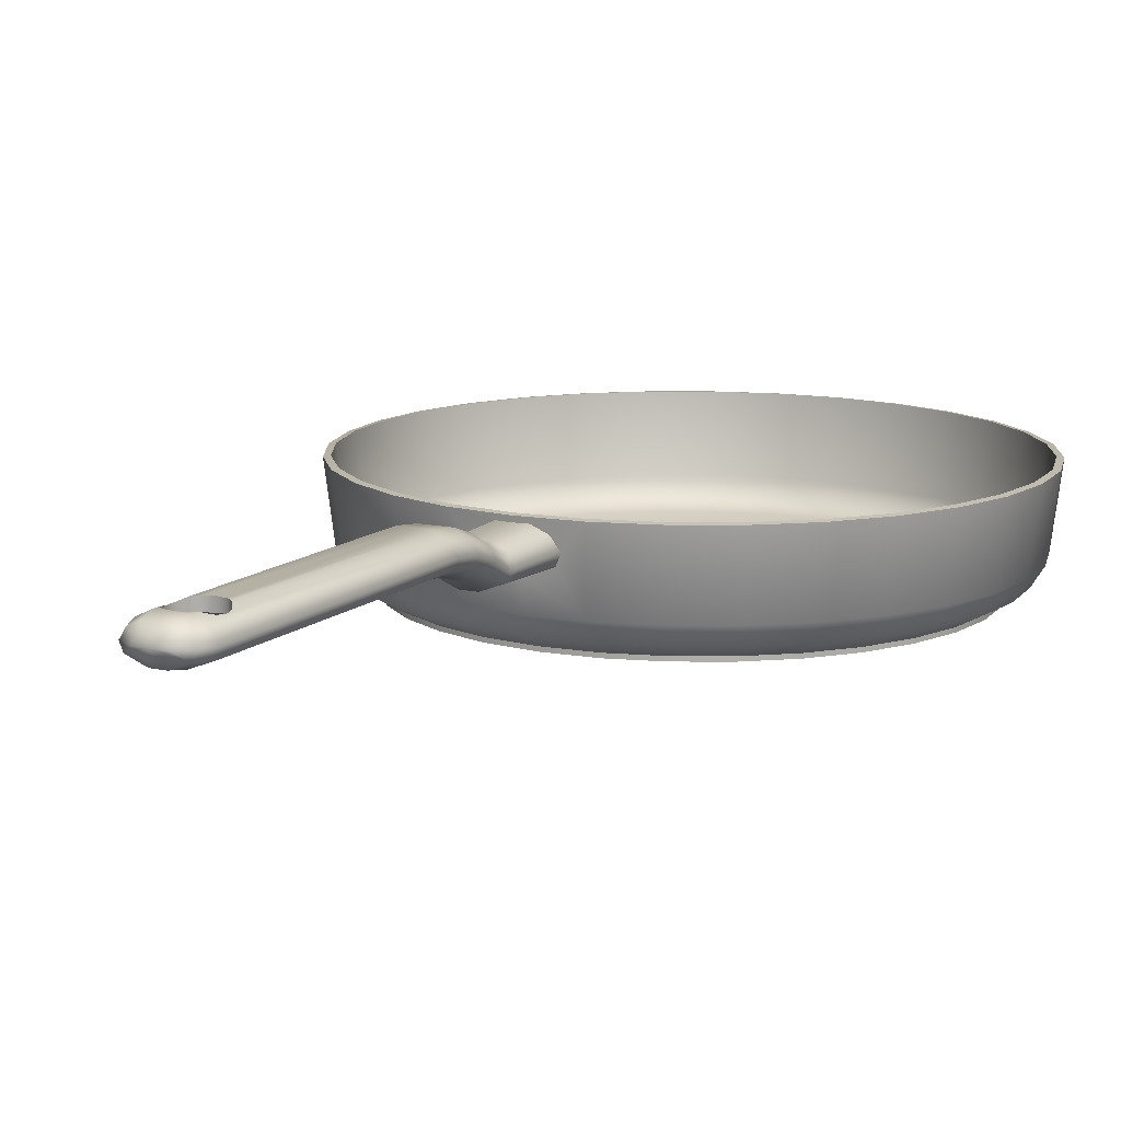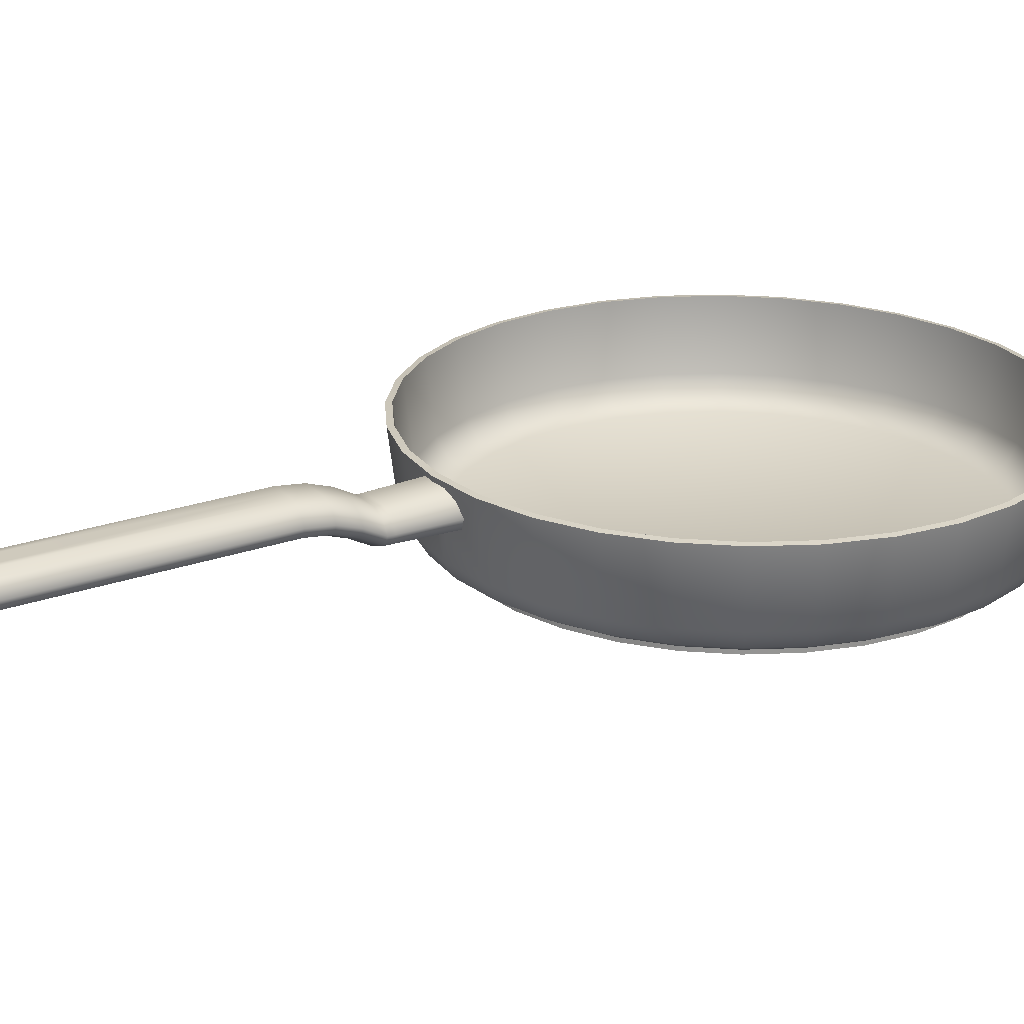
<metadata>
{"format":"obj","ext":"obj","renderer":"f3d","projection":"perspective","resolution":1024,"background":"white","views":[{"elev":12.4,"azim":28.6,"up":"+Y"},{"elev":23.0,"azim":58.1,"up":"+Y"}]}
</metadata>
<code>
o Fry_pan
v 1.161 4.601 14.23
v 1.152 4.462 14.13
v 1.463 4.431 14.18
v 1.326 4.364 14.1
v 1.464 4.083 14.15
v 1.327 4.163 14.08
v 1.163 3.905 14.16
v 1.153 4.06 14.09
v 1.149 4.265 14.08
v 0.8618 4.075 14.21
v 0.979 4.158 14.12
v 0.8607 4.423 14.25
v 0.9784 4.359 14.14
v -1.161 4.601 14.23
v -1.152 4.462 14.13
v -1.463 4.431 14.18
v -1.326 4.364 14.1
v -1.464 4.083 14.15
v -1.327 4.163 14.08
v -1.163 3.905 14.16
v -1.153 4.06 14.09
v -1.149 4.265 14.08
v -0.8618 4.075 14.21
v -0.979 4.158 14.12
v -0.8607 4.423 14.25
v -0.9784 4.359 14.14
v 0.4138 3.126 17.94
v 0.7436 4.924 17.94
v 1.404 4.604 17.94
v 1.755 4.035 17.94
v 1.538 3.556 17.94
v 0.4135 4.286 21.58
v 1.403 5.765 21.58
v 0.7436 6.084 21.58
v 1.755 5.194 21.58
v 1.538 4.717 21.58
v 0.4133 4.286 35.78
v 1.403 5.766 35.78
v 0.7436 6.084 35.78
v 1.538 4.717 35.78
v 1.755 5.194 35.78
v 1.559 4.549 20.21
v 1.775 5.028 20.21
v 0.4346 4.119 20.21
v 0.7644 5.917 20.21
v 1.424 5.597 20.21
v 0.6046 5.921 36.63
v 0.3638 5.478 36.99
v 0.5911 5.368 36.99
v 1.14 5.662 36.63
v 1.426 5.197 36.63
v 0.7059 5.182 36.99
v 0.6686 5.1 36.99
v 1.25 4.809 36.63
v 0.3361 4.458 36.63
v 0.169 4.909 36.99
v 1.064 5.93 34.13
v 1.064 4.535 34.13
v 0.7436 6.084 33.71
v 0.8141 4.439 33.76
v 0.4406 4.296 33.51
v 0.4406 6.084 33.51
v 1.064 5.93 35.01
v 1.064 4.535 35.01
v 0.7436 6.084 35.43
v 0.8141 4.439 35.38
v 0.4133 4.286 35.64
v 0.4406 6.084 35.63
v 1.151 5.887 34.57
v 1.151 4.568 34.57
v 0.4075 3.111 17.55
v 1.412 4.613 17.57
v 0.7422 4.938 17.57
v 1.549 3.549 17.55
v 1.768 4.035 17.56
v -0.4138 3.126 17.94
v -0.7436 4.924 17.94
v -1.404 4.604 17.94
v -1.755 4.035 17.94
v -1.538 3.556 17.94
v -0.4135 4.286 21.58
v -1.403 5.765 21.58
v -0.7436 6.084 21.58
v -1.755 5.194 21.58
v -1.538 4.717 21.58
v -0.4133 4.286 35.78
v -1.403 5.766 35.78
v -0.7436 6.084 35.78
v -1.538 4.717 35.78
v -1.755 5.194 35.78
v -1.517 4.549 20.21
v -1.734 5.028 20.21
v -0.3929 4.119 20.21
v -0.7228 5.917 20.21
v -1.383 5.597 20.21
v -0.6046 5.921 36.63
v -0.3638 5.478 36.99
v -0.5911 5.368 36.99
v -1.14 5.662 36.63
v -1.426 5.197 36.63
v -0.7059 5.182 36.99
v -0.6686 5.1 36.99
v -1.25 4.809 36.63
v -0.3361 4.458 36.63
v -0.169 4.909 36.99
v 0 5.207 37.08
v 0 4.924 17.94
v 0.02084 5.917 20.21
v 1e-06 6.084 21.58
v 1e-06 6.084 35.78
v 1e-06 5.478 36.99
v 1e-06 5.921 36.63
v -0 3.126 17.94
v 0.02084 4.119 20.21
v 0 4.286 35.78
v 0 4.286 21.58
v 0 4.909 36.99
v 0 4.458 36.63
v -1.064 5.93 34.13
v -1.064 4.535 34.13
v -0.7436 6.084 33.71
v -0.8141 4.439 33.76
v -0.4406 4.296 33.51
v -0.4406 6.084 33.51
v -1.064 5.93 35.01
v -1.064 4.535 35.01
v -0.7436 6.084 35.43
v -0.8141 4.439 35.38
v -0.4133 4.286 35.64
v -0.4406 6.084 35.63
v 0 4.286 33.42
v 1e-06 6.084 33.42
v 0 4.286 35.72
v 1e-06 6.084 35.72
v -1.151 5.887 34.57
v -1.151 4.568 34.57
v -0.4075 3.111 17.55
v -1.412 4.613 17.57
v -0.7422 4.938 17.57
v -1.549 3.549 17.55
v -1.768 4.035 17.56
v 0 4.938 17.57
v -0 3.111 17.55
v 0 5.313 -14.87
v 2.901 5.313 -14.59
v 5.691 5.313 -13.74
v 8.262 5.313 -12.37
v 10.52 5.313 -10.52
v 12.37 5.313 -8.262
v 13.74 5.313 -5.691
v 14.59 5.313 -2.901
v 14.87 5.313 -2e-06
v 14.59 5.313 2.901
v 13.74 5.313 5.691
v 12.37 5.313 8.262
v 10.52 5.313 10.52
v 8.262 5.313 12.37
v 5.691 5.313 13.74
v 2.901 5.313 14.59
v -5e-06 5.313 14.87
v -2.901 5.313 14.59
v -5.691 5.313 13.74
v -8.262 5.313 12.37
v -10.52 5.313 10.52
v -12.37 5.313 8.262
v -13.74 5.313 5.691
v -14.59 5.313 2.901
v -14.87 5.313 -1.5e-05
v -14.59 5.313 -2.901
v -13.74 5.313 -5.691
v -12.37 5.313 -8.262
v -10.52 5.313 -10.52
v -8.262 5.313 -12.37
v -5.691 5.313 -13.74
v -2.901 5.313 -14.59
v 0 1.509 -14.4
v 2.81 1.509 -14.13
v 5.512 1.509 -13.31
v 8.002 1.509 -11.98
v 10.18 1.509 -10.18
v 11.98 1.509 -8.002
v 13.31 1.509 -5.512
v 14.13 1.509 -2.81
v 14.4 1.509 -1e-06
v 14.13 1.509 2.81
v 13.31 1.509 5.512
v 11.98 1.509 8.002
v 10.18 1.509 10.18
v 8.002 1.509 11.98
v 5.512 1.509 13.31
v 2.81 1.509 14.13
v -5e-06 1.509 14.4
v -2.81 1.509 14.13
v -5.512 1.509 13.31
v -8.002 1.509 11.98
v -10.18 1.509 10.18
v -11.98 1.509 8.002
v -13.31 1.509 5.512
v -14.13 1.509 2.81
v -14.4 1.509 -1.4e-05
v -14.13 1.509 -2.81
v -13.31 1.509 -5.512
v -11.98 1.509 -8.002
v -10.18 1.509 -10.18
v -8.002 1.509 -11.98
v -5.512 1.509 -13.31
v -2.81 1.509 -14.13
v -1e-06 -0.05697 -12.71
v 0 0.5394 -13.79
v 2.48 -0.05697 -12.47
v 2.691 0.5394 -13.53
v 4.865 -0.05697 -11.75
v 5.279 0.5394 -12.74
v 7.063 -0.05697 -10.57
v 7.664 0.5394 -11.47
v 8.99 -0.05697 -8.99
v 9.754 0.5394 -9.754
v 10.57 -0.05697 -7.063
v 11.47 0.5394 -7.664
v 11.75 -0.05697 -4.865
v 12.74 0.5394 -5.279
v 12.47 -0.05697 -2.48
v 13.53 0.5394 -2.691
v 12.71 -0.05697 -1e-06
v 13.79 0.5394 -1e-06
v 12.47 -0.05697 2.48
v 13.53 0.5394 2.691
v 11.75 -0.05697 4.865
v 12.74 0.5394 5.279
v 10.57 -0.05697 7.063
v 11.47 0.5394 7.664
v 8.99 -0.05697 8.99
v 9.754 0.5394 9.754
v 7.063 -0.05697 10.57
v 7.664 0.5394 11.47
v 4.865 -0.05697 11.75
v 5.279 0.5394 12.74
v 2.48 -0.05697 12.47
v 2.691 0.5394 13.53
v -4e-06 -0.05697 12.71
v -4e-06 0.5394 13.79
v -2.48 -0.05697 12.47
v -2.691 0.5394 13.53
v -4.865 -0.05697 11.75
v -5.279 0.5394 12.74
v -7.063 -0.05697 10.57
v -7.664 0.5394 11.47
v -8.99 -0.05697 8.99
v -9.754 0.5394 9.754
v -10.57 -0.05697 7.063
v -11.47 0.5394 7.664
v -11.75 -0.05697 4.865
v -12.74 0.5394 5.279
v -12.47 -0.05697 2.48
v -13.53 0.5394 2.691
v -12.71 -0.05697 -1.3e-05
v -13.79 0.5394 -1.4e-05
v -12.47 -0.05697 -2.48
v -13.53 0.5394 -2.691
v -11.75 -0.05697 -4.865
v -12.74 0.5394 -5.279
v -10.57 -0.05697 -7.063
v -11.47 0.5394 -7.664
v -8.99 -0.05697 -8.99
v -9.754 0.5394 -9.754
v -7.063 -0.05697 -10.57
v -7.664 0.5394 -11.47
v -4.865 -0.05697 -11.75
v -5.279 0.5394 -12.74
v -2.48 -0.05697 -12.47
v -2.691 0.5394 -13.53
v 0 5.352 -14.56
v 2.84 5.352 -14.28
v 5.57 5.352 -13.45
v 8.086 5.352 -12.1
v 10.29 5.352 -10.29
v 12.1 5.352 -8.086
v 13.45 5.352 -5.57
v 14.28 5.352 -2.84
v 14.56 5.352 -2e-06
v 14.28 5.352 2.84
v 13.45 5.352 5.57
v 12.1 5.352 8.086
v 10.29 5.352 10.29
v 8.086 5.352 12.1
v 5.57 5.352 13.45
v 2.84 5.352 14.28
v -5e-06 5.352 14.56
v -2.84 5.352 14.28
v -5.57 5.352 13.45
v -8.086 5.352 12.1
v -10.29 5.352 10.29
v -12.1 5.352 8.086
v -13.45 5.352 5.57
v -14.28 5.352 2.84
v -14.56 5.352 -1.5e-05
v -14.28 5.352 -2.84
v -13.45 5.352 -5.57
v -12.1 5.352 -8.086
v -10.29 5.352 -10.29
v -8.086 5.352 -12.1
v -5.57 5.352 -13.45
v -2.84 5.352 -14.28
v 0 1.614 -14.1
v 2.751 1.614 -13.83
v 5.397 1.614 -13.03
v 7.835 1.614 -11.73
v 9.971 1.614 -9.971
v 11.73 1.614 -7.835
v 13.03 1.614 -5.397
v 13.83 1.614 -2.751
v 14.1 1.614 -1e-06
v 13.83 1.614 2.751
v 13.03 1.614 5.397
v 11.73 1.614 7.835
v 9.971 1.614 9.971
v 7.835 1.614 11.73
v 5.397 1.614 13.03
v 2.751 1.614 13.83
v -5e-06 1.614 14.1
v -2.751 1.614 13.83
v -5.397 1.614 13.03
v -7.835 1.614 11.73
v -9.971 1.614 9.971
v -11.73 1.614 7.835
v -13.03 1.614 5.397
v -13.83 1.614 2.751
v -14.1 1.614 -1.4e-05
v -13.83 1.614 -2.751
v -13.03 1.614 -5.397
v -11.73 1.614 -7.835
v -9.971 1.614 -9.971
v -7.835 1.614 -11.73
v -5.397 1.614 -13.03
v -2.751 1.614 -13.83
v -1e-06 0.2504 -12.63
v 0 0.7685 -13.57
v 2.464 0.2504 -12.39
v 2.648 0.7685 -13.31
v 4.833 0.2504 -11.67
v 5.194 0.7685 -12.54
v 7.017 0.2504 -10.5
v 7.541 0.7685 -11.29
v 8.93 0.2504 -8.93
v 9.597 0.7685 -9.597
v 10.5 0.2504 -7.017
v 11.29 0.7685 -7.541
v 11.67 0.2504 -4.833
v 12.54 0.7685 -5.194
v 12.39 0.2504 -2.464
v 13.31 0.7685 -2.648
v 12.63 0.2504 -1e-06
v 13.57 0.7685 -2e-06
v 12.39 0.2504 2.464
v 13.31 0.7685 2.648
v 11.67 0.2504 4.833
v 12.54 0.7685 5.194
v 10.5 0.2504 7.017
v 11.29 0.7685 7.541
v 8.93 0.2504 8.93
v 9.597 0.7685 9.597
v 7.017 0.2504 10.5
v 7.541 0.7685 11.29
v 4.833 0.2504 11.67
v 5.194 0.7685 12.54
v 2.464 0.2504 12.39
v 2.648 0.7685 13.31
v -4e-06 0.2504 12.63
v -4e-06 0.7685 13.57
v -2.464 0.2504 12.39
v -2.648 0.7685 13.31
v -4.833 0.2504 11.67
v -5.194 0.7685 12.54
v -7.017 0.2504 10.5
v -7.541 0.7685 11.29
v -8.93 0.2504 8.93
v -9.597 0.7685 9.597
v -10.5 0.2504 7.017
v -11.29 0.7685 7.541
v -11.67 0.2504 4.833
v -12.54 0.7685 5.194
v -12.39 0.2504 2.464
v -13.31 0.7685 2.648
v -12.63 0.2504 -1.3e-05
v -13.57 0.7685 -1.4e-05
v -12.39 0.2504 -2.464
v -13.31 0.7685 -2.648
v -11.67 0.2504 -4.833
v -12.54 0.7685 -5.194
v -10.5 0.2504 -7.017
v -11.29 0.7685 -7.541
v -8.93 0.2504 -8.93
v -9.597 0.7685 -9.597
v -7.017 0.2504 -10.5
v -7.541 0.7685 -11.29
v -4.833 0.2504 -11.67
v -5.194 0.7685 -12.54
v -2.464 0.2504 -12.39
v -2.648 0.7685 -13.31
v 1e-06 0.2617 -4e-06
v 1.483 4.681 14.65
v -1.483 4.681 14.65
v -0.7313 5.046 14.77
v 0 5.044 14.84
v 0.7313 5.046 14.77
v 1.88 4.037 14.53
v 1.634 3.486 14.49
v -1.88 4.037 14.53
v -1.634 3.486 14.49
v 0.3586 2.999 14.55
v -0 3.001 14.59
v -0.3586 2.999 14.55
v 0.4253 3.71 19.03
v 1.415 5.189 19.03
v 0.7552 5.509 19.03
v 1.766 4.619 19.03
v 1.55 4.141 19.03
v 0.01156 5.509 19.03
v 0.01156 3.71 19.03
v -0.4022 3.71 19.03
v -1.392 5.189 19.03
v -0.732 5.509 19.03
v -1.743 4.619 19.03
v -1.527 4.141 19.03
v -1.522 4.447 14.3
v -1.519 4.049 14.25
v -1.175 3.85 14.26
v -1.174 4.643 14.35
v 0.8342 4.042 14.31
v 0.8303 4.436 14.36
v -0.8303 4.436 14.36
v -0.8342 4.042 14.31
v 1.174 4.643 14.35
v 1.175 3.85 14.26
v 1.522 4.447 14.3
v 1.519 4.049 14.25
v 2.48 -0.2694 -12.47
v -1e-06 -0.2694 -12.71
v 4.865 -0.2694 -11.75
v 7.063 -0.2694 -10.57
v 8.99 -0.2694 -8.99
v 10.57 -0.2694 -7.063
v 11.75 -0.2694 -4.865
v 12.47 -0.2694 -2.48
v 12.71 -0.2694 -1e-06
v 12.47 -0.2694 2.48
v 11.75 -0.2694 4.865
v 10.57 -0.2694 7.063
v 8.99 -0.2694 8.99
v 7.063 -0.2694 10.57
v 4.865 -0.2694 11.75
v 2.48 -0.2694 12.47
v -4e-06 -0.2694 12.71
v -2.48 -0.2694 12.47
v -4.865 -0.2694 11.75
v -7.063 -0.2694 10.57
v -8.99 -0.2694 8.99
v -10.57 -0.2694 7.063
v -11.75 -0.2694 4.865
v -12.47 -0.2694 2.48
v -12.71 -0.2694 -1.3e-05
v -12.47 -0.2694 -2.48
v -11.75 -0.2694 -4.865
v -10.57 -0.2694 -7.063
v -8.99 -0.2694 -8.99
v -7.063 -0.2694 -10.57
v -4.865 -0.2694 -11.75
v -2.48 -0.2694 -12.47
v 1e-06 -0.2694 -4e-06
f 2 1 3 4
f 9 2 4
f 1 433 435 3
f 9 4 6
f 3 435 436 5
f 4 3 5 6
f 9 6 8
f 5 436 434 7
f 6 5 7 8
f 9 8 11
f 7 434 429 10
f 8 7 10 11
f 10 429 430 12
f 11 10 12 13
f 9 11 13
f 13 12 1 2
f 9 13 2
f 12 430 433 1
f 15 17 16 14
f 22 17 15
f 14 16 425 428
f 22 19 17
f 16 18 426 425
f 17 19 18 16
f 22 21 19
f 18 20 427 426
f 19 21 20 18
f 22 24 21
f 20 23 432 427
f 21 24 23 20
f 23 25 431 432
f 24 26 25 23
f 22 26 24
f 26 15 14 25
f 22 15 26
f 25 14 428 431
f 74 31 27 71
f 416 414 46 43
f 43 46 33 35
f 35 33 38 41
f 44 42 36 32
f 72 29 30 75
f 413 417 42 44
f 142 107 28 73
f 72 401 405 73
f 74 407 406 75
f 43 35 36 42
f 419 113 27 413
f 414 29 28 415
f 40 36 35 41
f 133 67 37 115
f 416 43 42 417
f 116 114 44 32
f 33 46 45 34
f 41 38 50 51
f 115 37 55 118
f 37 40 54 55
f 40 41 51 54
f 48 49 50 47
f 52 53 54 51
f 53 56 55 54
f 111 48 47 112
f 49 52 51 50
f 38 39 47 50
f 56 53 106
f 52 49 106
f 49 48 106
f 53 52 106
f 48 111 106
f 39 110 112 47
f 45 108 109 34
f 68 134 110 39
f 415 418 108 45
f 56 117 118 55
f 71 27 113 143
f 106 117 56
f 61 131 116 32
f 68 39 65
f 39 38 65
f 65 38 69 63
f 69 33 57
f 38 33 69
f 109 132 62 34
f 62 59 34
f 33 34 59
f 59 57 33
f 67 66 40 37
f 66 64 40
f 40 64 70 36
f 58 60 36 70
f 36 60 61 32
f 132 131 61 62
f 62 61 60 59
f 59 60 58 57
f 57 58 70 69
f 69 70 64 63
f 63 64 66 65
f 65 66 67 68
f 68 67 133 134
f 31 74 75 30
f 29 72 73 28
f 140 137 76 80
f 423 92 95 421
f 92 84 82 95
f 84 90 87 82
f 93 81 85 91
f 138 141 79 78
f 420 93 91 424
f 142 139 77 107
f 138 139 403 402
f 140 141 408 409
f 92 91 85 84
f 419 420 76 113
f 421 422 77 78
f 89 90 84 85
f 133 115 86 129
f 423 424 91 92
f 116 81 93 114
f 82 83 94 95
f 90 100 99 87
f 115 118 104 86
f 86 104 103 89
f 89 103 100 90
f 97 96 99 98
f 101 100 103 102
f 102 103 104 105
f 111 112 96 97
f 98 99 100 101
f 87 99 96 88
f 105 106 102
f 101 106 98
f 98 106 97
f 102 106 101
f 97 106 111
f 88 96 112 110
f 94 83 109 108
f 130 88 110 134
f 422 94 108 418
f 105 104 118 117
f 137 143 113 76
f 106 105 117
f 123 81 116 131
f 130 127 88
f 88 127 87
f 127 125 135 87
f 135 119 82
f 87 135 82
f 109 83 124 132
f 124 83 121
f 82 121 83
f 121 82 119
f 129 86 89 128
f 128 89 126
f 89 85 136 126
f 120 136 85 122
f 85 81 123 122
f 132 124 123 131
f 124 121 122 123
f 121 119 120 122
f 119 135 136 120
f 135 125 126 136
f 125 127 128 126
f 127 130 129 128
f 130 134 133 129
f 80 79 141 140
f 78 77 139 138
f 176 144 145 177
f 177 145 146 178
f 178 146 147 179
f 179 147 148 180
f 180 148 149 181
f 181 149 150 182
f 182 150 151 183
f 183 151 152 184
f 184 152 153 185
f 185 153 154 186
f 186 154 155 187
f 187 155 156 188
f 188 156 157 189
f 189 157 158 190
f 190 158 159 191
f 192 191 410 411
f 412 193 192 411
f 193 161 162 194
f 194 162 163 195
f 195 163 164 196
f 196 164 165 197
f 197 165 166 198
f 198 166 167 199
f 199 167 168 200
f 200 168 169 201
f 201 169 170 202
f 202 170 171 203
f 203 171 172 204
f 204 172 173 205
f 205 173 174 206
f 206 174 175 207
f 207 175 144 176
f 271 207 176 209
f 211 177 178 213
f 269 206 207 271
f 267 205 206 269
f 265 204 205 267
f 263 203 204 265
f 261 202 203 263
f 259 201 202 261
f 257 200 201 259
f 255 199 200 257
f 253 198 199 255
f 251 197 198 253
f 249 196 197 251
f 247 195 196 249
f 245 194 195 247
f 243 193 194 245
f 241 192 193 243
f 239 191 192 241
f 237 190 191 239
f 235 189 190 237
f 233 188 189 235
f 231 187 188 233
f 229 186 187 231
f 227 185 186 229
f 225 184 185 227
f 223 183 184 225
f 221 182 183 223
f 219 181 182 221
f 217 180 181 219
f 215 179 180 217
f 213 178 179 215
f 209 211 210 208
f 211 213 212 210
f 213 215 214 212
f 215 217 216 214
f 217 219 218 216
f 219 221 220 218
f 221 223 222 220
f 223 225 224 222
f 225 227 226 224
f 227 229 228 226
f 229 231 230 228
f 231 233 232 230
f 233 235 234 232
f 235 237 236 234
f 237 239 238 236
f 239 241 240 238
f 241 243 242 240
f 243 245 244 242
f 245 247 246 244
f 247 249 248 246
f 249 251 250 248
f 251 253 252 250
f 253 255 254 252
f 255 257 256 254
f 257 259 258 256
f 259 261 260 258
f 261 263 262 260
f 263 265 264 262
f 265 267 266 264
f 267 269 268 266
f 269 271 270 268
f 271 209 208 270
f 209 176 177 211
f 262 264 465 464
f 244 246 456 455
f 226 228 447 446
f 208 210 437 438
f 252 254 460 459
f 234 236 451 450
f 216 218 442 441
f 270 208 438 468
f 260 262 464 463
f 242 244 455 454
f 224 226 446 445
f 268 270 468 467
f 250 252 459 458
f 232 234 450 449
f 214 216 441 440
f 258 260 463 462
f 304 305 273 272
f 305 306 274 273
f 306 307 275 274
f 307 308 276 275
f 308 309 277 276
f 309 310 278 277
f 310 311 279 278
f 311 312 280 279
f 312 313 281 280
f 313 314 282 281
f 314 315 283 282
f 315 316 284 283
f 316 317 285 284
f 317 318 286 285
f 318 319 287 286
f 435 287 319 436
f 436 319 434
f 321 322 290 289
f 322 323 291 290
f 323 324 292 291
f 324 325 293 292
f 325 326 294 293
f 326 327 295 294
f 327 328 296 295
f 328 329 297 296
f 329 330 298 297
f 330 331 299 298
f 331 332 300 299
f 332 333 301 300
f 333 334 302 301
f 334 335 303 302
f 335 304 272 303
f 399 337 304 335
f 339 341 306 305
f 397 399 335 334
f 395 397 334 333
f 393 395 333 332
f 391 393 332 331
f 389 391 331 330
f 387 389 330 329
f 385 387 329 328
f 383 385 328 327
f 381 383 327 326
f 379 381 326 325
f 377 379 325 324
f 375 377 324 323
f 373 375 323 322
f 371 373 322 321
f 369 371 321 320
f 367 369 320 319
f 365 367 319 318
f 363 365 318 317
f 361 363 317 316
f 359 361 316 315
f 357 359 315 314
f 355 357 314 313
f 353 355 313 312
f 351 353 312 311
f 349 351 311 310
f 347 349 310 309
f 345 347 309 308
f 343 345 308 307
f 341 343 307 306
f 337 336 338 339
f 339 338 340 341
f 341 340 342 343
f 343 342 344 345
f 345 344 346 347
f 347 346 348 349
f 349 348 350 351
f 351 350 352 353
f 353 352 354 355
f 355 354 356 357
f 357 356 358 359
f 359 358 360 361
f 361 360 362 363
f 363 362 364 365
f 365 364 366 367
f 367 366 368 369
f 369 368 370 371
f 371 370 372 373
f 373 372 374 375
f 375 374 376 377
f 377 376 378 379
f 379 378 380 381
f 381 380 382 383
f 383 382 384 385
f 385 384 386 387
f 387 386 388 389
f 389 388 390 391
f 391 390 392 393
f 393 392 394 395
f 395 394 396 397
f 397 396 398 399
f 399 398 336 337
f 337 339 305 304
f 376 400 380 378
f 386 384 400 388
f 394 392 400 396
f 336 400 340 338
f 372 400 376 374
f 380 400 384 382
f 344 400 348 346
f 388 400 392 390
f 352 400 356 354
f 360 400 364 362
f 396 400 336 398
f 368 400 372 370
f 340 400 344 342
f 350 348 400 352
f 358 356 400 360
f 364 400 368 366
f 145 144 272 273
f 146 145 273 274
f 147 146 274 275
f 148 147 275 276
f 149 148 276 277
f 150 149 277 278
f 151 150 278 279
f 152 151 279 280
f 153 152 280 281
f 154 153 281 282
f 155 154 282 283
f 156 155 283 284
f 157 156 284 285
f 158 157 285 286
f 159 158 286 287
f 160 159 287 288
f 161 160 288 289
f 162 161 289 290
f 163 162 290 291
f 164 163 291 292
f 165 164 292 293
f 166 165 293 294
f 167 166 294 295
f 168 167 295 296
f 169 168 296 297
f 170 169 297 298
f 171 170 298 299
f 172 171 299 300
f 173 172 300 301
f 174 173 301 302
f 175 174 302 303
f 144 175 303 272
f 409 412 137 140
f 404 403 139 142
f 410 407 74 71
f 412 411 143 137
f 405 404 142 73
f 402 408 141 138
f 406 401 72 75
f 411 410 71 143
f 407 410 191 406
f 412 409 408 193
f 405 401 406 159
f 160 404 405 159
f 159 406 191
f 193 408 161
f 402 403 161 408
f 161 403 404 160
f 77 422 418 107
f 79 80 424 423
f 95 94 422 421
f 114 93 420 419
f 76 420 424 80
f 79 423 421 78
f 28 107 418 415
f 30 416 417 31
f 46 414 415 45
f 114 419 413 44
f 27 31 417 413
f 30 29 414 416
f 434 319 320 429
f 430 433 435 436 434 429
f 427 321 426
f 426 425 428 431 432 427
f 429 320 288 430
f 320 432 431 288
f 432 320 321 427
f 289 425 426 321
f 288 431 428
f 425 289 428
f 289 288 428
f 287 435 433
f 430 288 433
f 288 287 433
f 457 458 459 469
f 462 463 469 461
f 466 467 469 465
f 438 437 439 469
f 455 456 457 469
f 459 460 461 469
f 441 442 443 469
f 463 464 465 469
f 445 446 447 469
f 449 450 451 469
f 467 468 438 469
f 453 454 455 469
f 439 440 441 469
f 444 445 469 443
f 448 449 469 447
f 451 452 453 469
f 218 220 443 442
f 236 238 452 451
f 254 256 461 460
f 210 212 439 437
f 228 230 448 447
f 246 248 457 456
f 264 266 466 465
f 220 222 444 443
f 238 240 453 452
f 256 258 462 461
f 212 214 440 439
f 230 232 449 448
f 248 250 458 457
f 266 268 467 466
f 222 224 445 444
f 240 242 454 453

</code>
